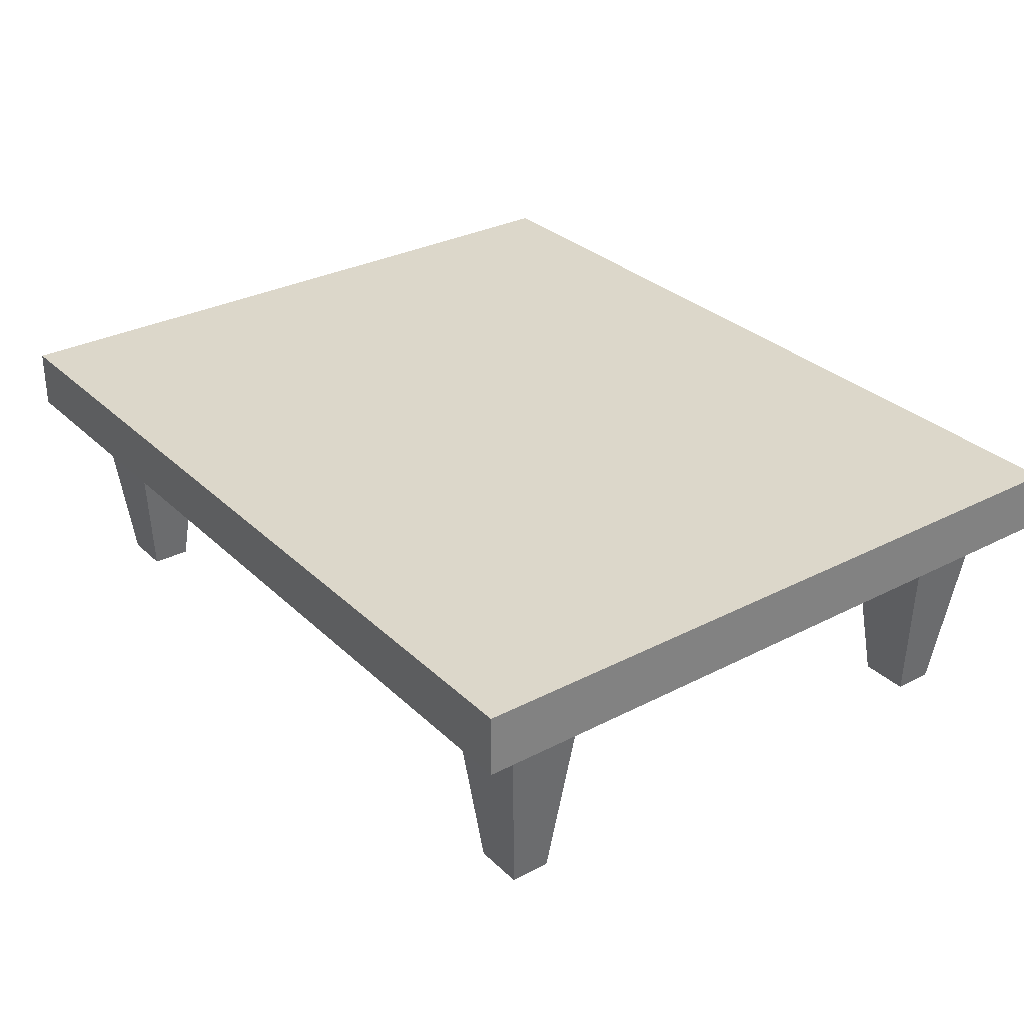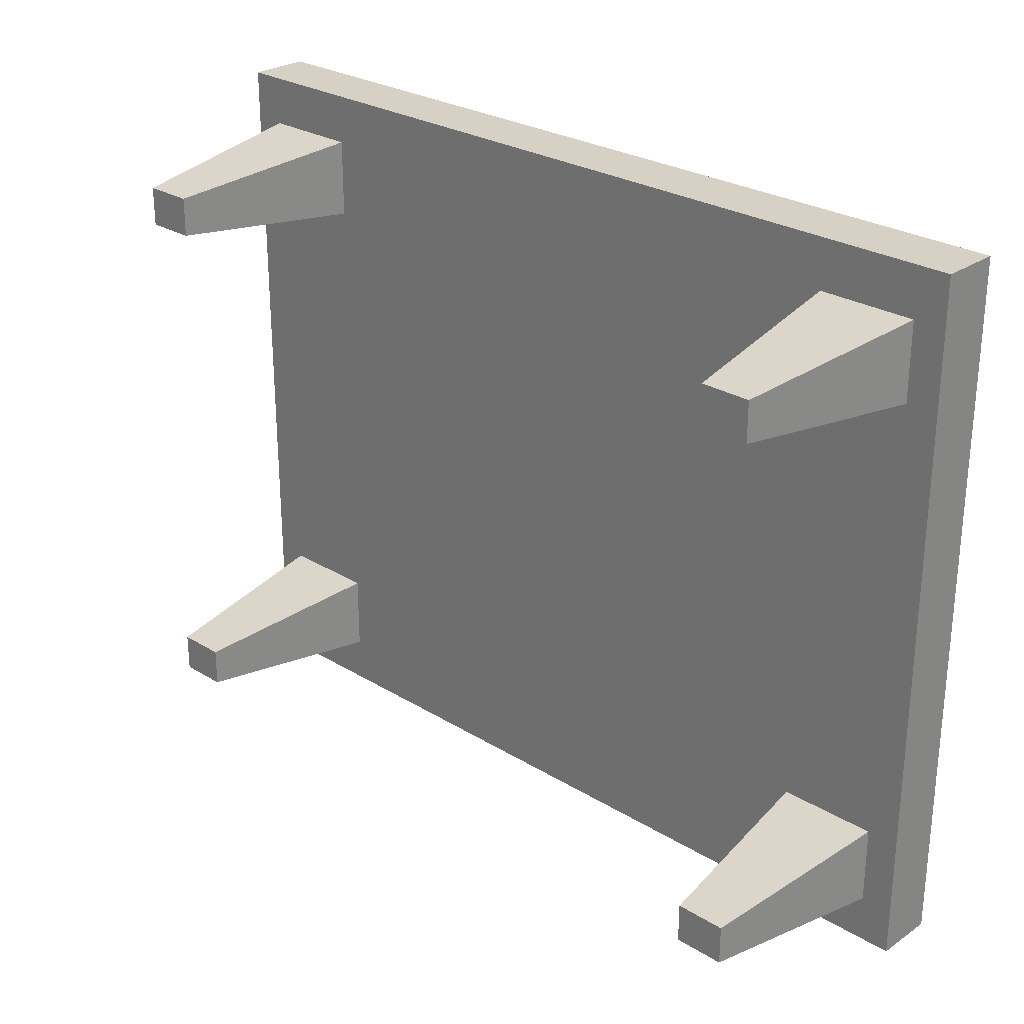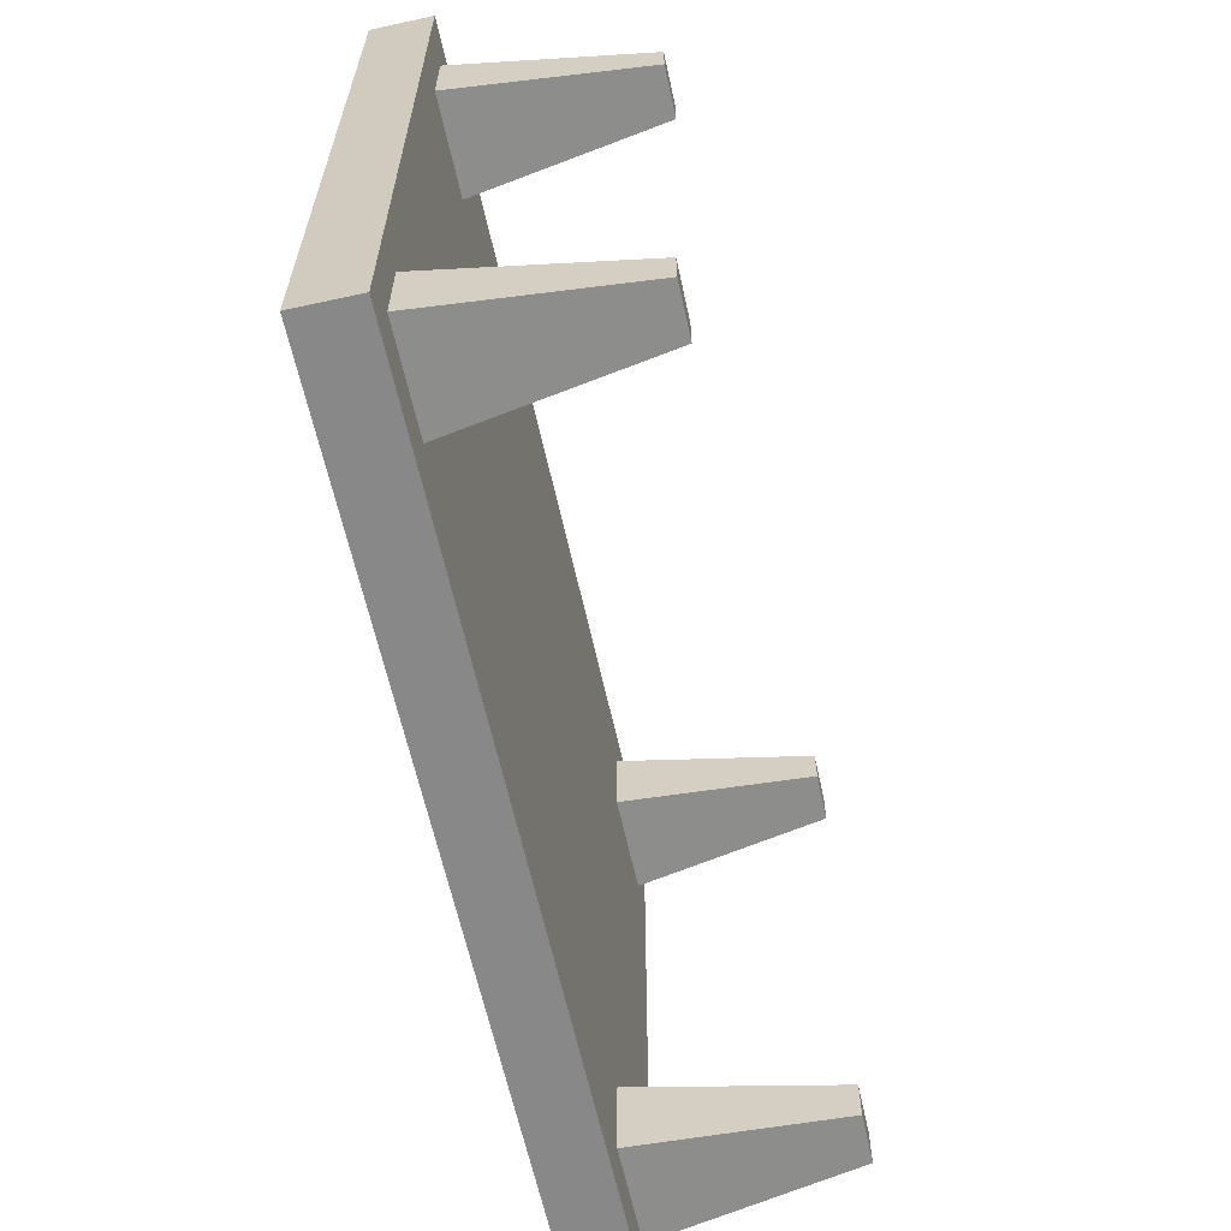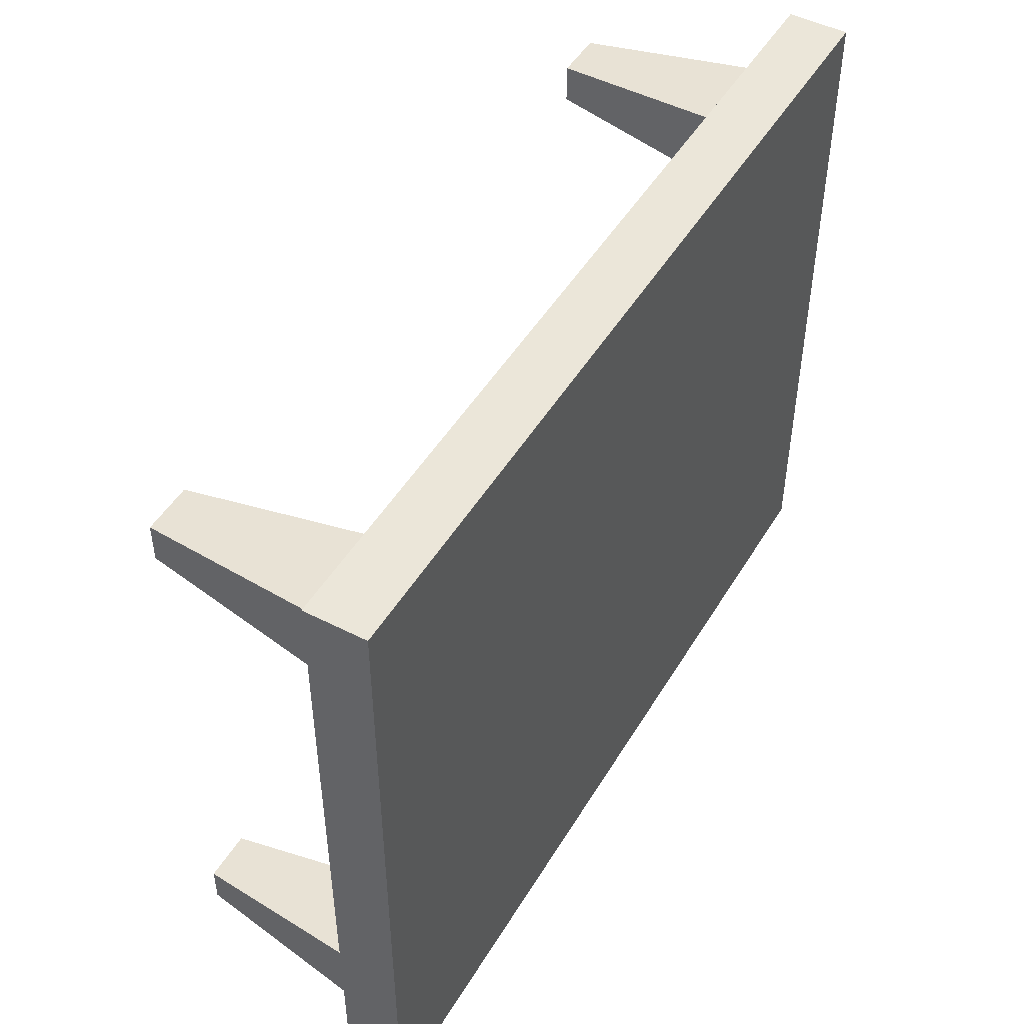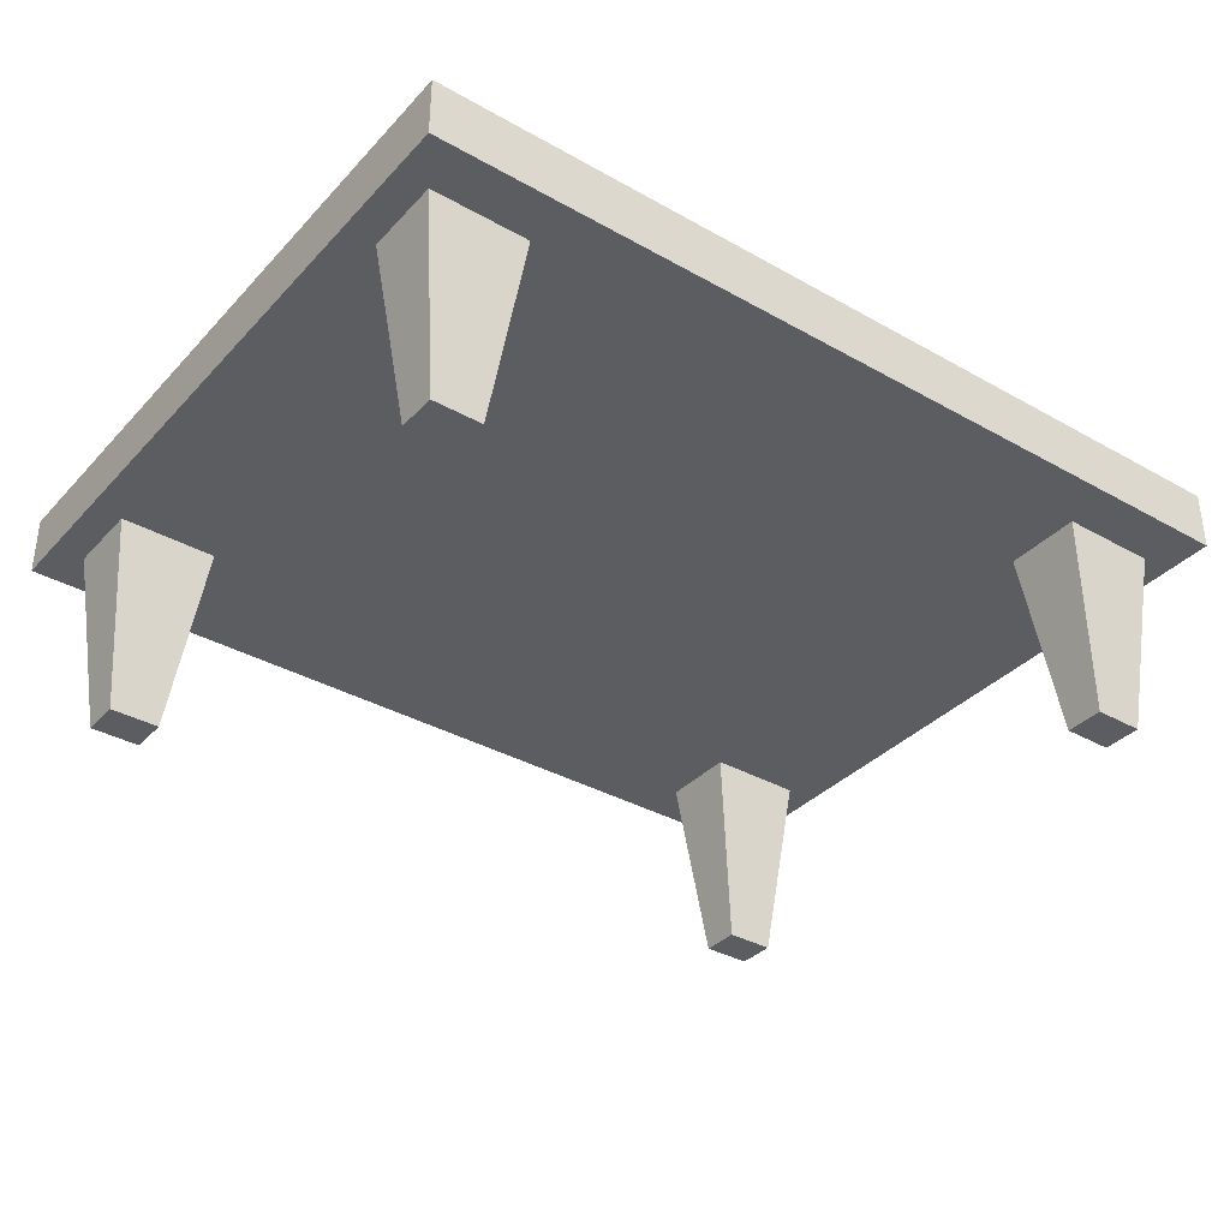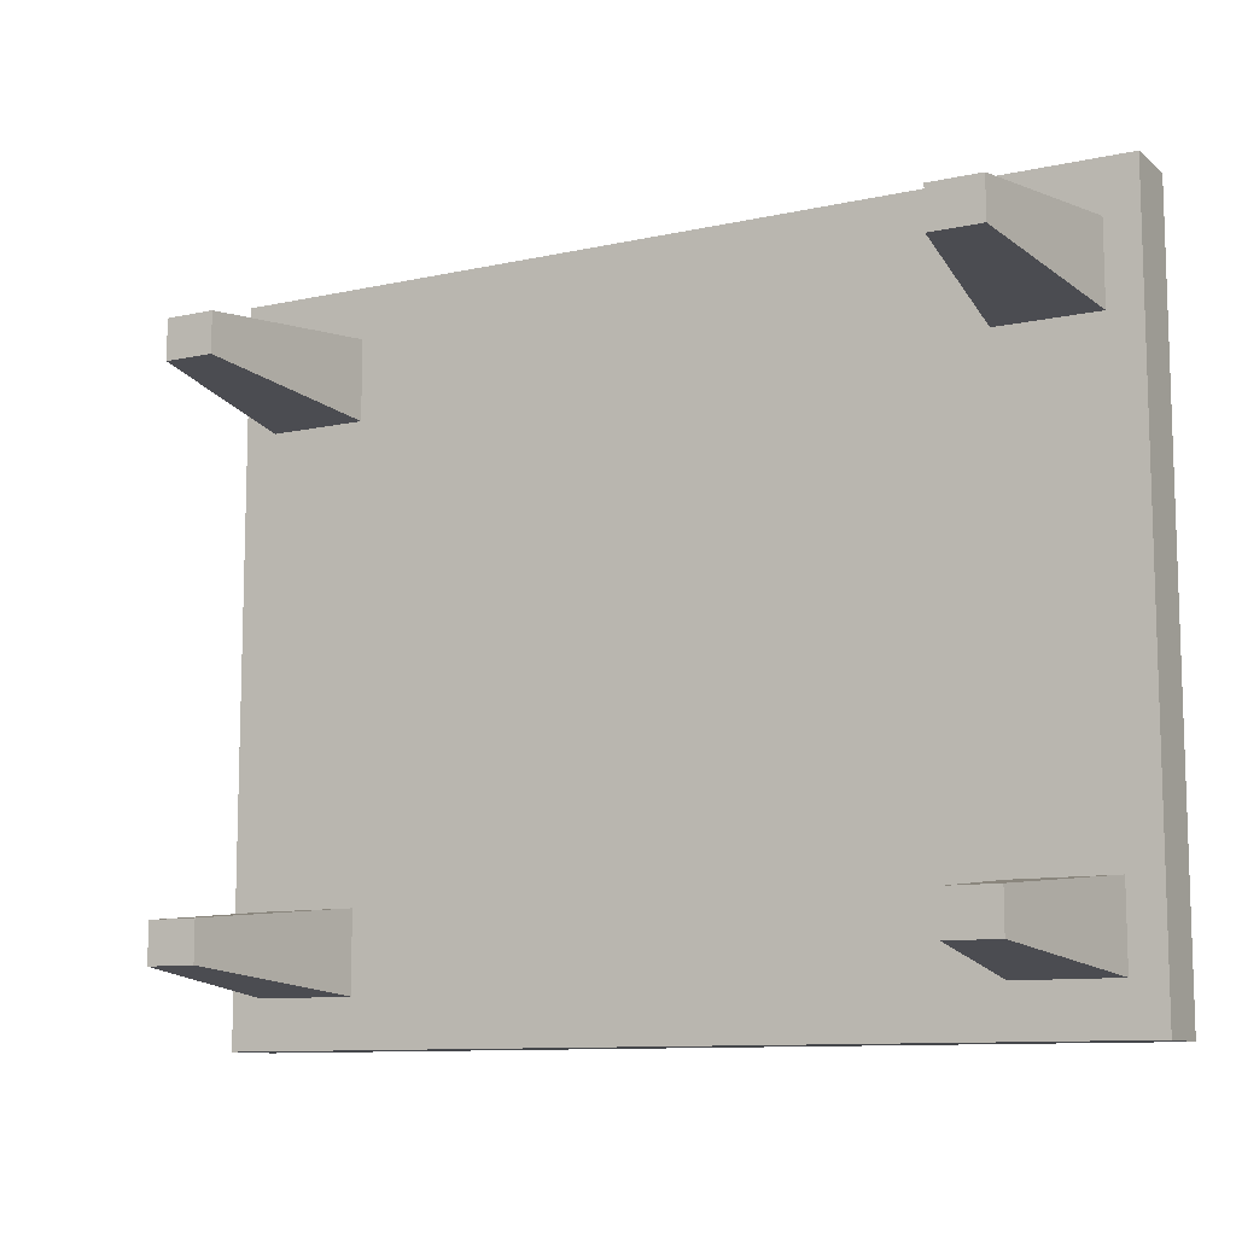
<metadata>
{"format":"obj","ext":"obj","renderer":"f3d","projection":"perspective","resolution":1024,"background":"white","views":[{"elev":30.5,"azim":-126.8,"up":"+Y"},{"elev":27.0,"azim":43.5,"up":"+Z"},{"elev":-62.9,"azim":-77.6,"up":"+Z"},{"elev":48.2,"azim":119.8,"up":"+Z"},{"elev":-35.7,"azim":-36.6,"up":"+Y"},{"elev":-10.4,"azim":29.2,"up":"+Z"}]}
</metadata>
<code>
v -50.59 22.26 40.42
v 50.59 22.26 40.42
v -50.59 29.16 40.42
v 50.59 29.16 40.42
v -50.59 29.16 -40.42
v 50.59 29.16 -40.42
v -50.59 22.26 -40.42
v 50.59 22.26 -40.42
v 0 22.26 40.42
v 0 29.16 40.42
v 0 29.16 -40.42
v 0 22.26 -40.42
v -38.45 0 32.47
v -44.08 0 32.47
v -35.53 22.96 34.8
v -47 22.96 34.8
v -35.53 22.96 25.63
v -47 22.96 25.63
v -38.45 0 27.97
v -44.08 0 27.97
v -38.45 0 -28.21
v -44.08 0 -28.21
v -35.53 22.96 -25.88
v -47 22.96 -25.88
v -35.53 22.96 -35.05
v -47 22.96 -35.05
v -38.45 0 -32.71
v -44.08 0 -32.71
v 38.45 0 32.47
v 44.08 0 32.47
v 35.53 22.96 34.8
v 47 22.96 34.8
v 35.53 22.96 25.63
v 47 22.96 25.63
v 38.45 0 27.97
v 44.08 0 27.97
v 38.45 0 -28.21
v 44.08 0 -28.21
v 35.53 22.96 -25.88
v 47 22.96 -25.88
v 35.53 22.96 -35.05
v 47 22.96 -35.05
v 38.45 0 -32.71
v 44.08 0 -32.71
f 1 9 10 3
f 3 10 11 5
f 5 11 12 7
f 7 12 9 1
f 2 8 6 4
f 7 1 3 5
f 9 2 4 10
f 11 10 4 6
f 12 11 6 8
f 9 12 8 2
f 13 15 16 14
f 17 19 20 18
f 19 13 14 20
f 14 16 18 20
f 19 17 15 13
f 21 23 24 22
f 25 27 28 26
f 27 21 22 28
f 22 24 26 28
f 27 25 23 21
f 29 30 32 31
f 33 34 36 35
f 35 36 30 29
f 30 36 34 32
f 35 29 31 33
f 37 38 40 39
f 41 42 44 43
f 43 44 38 37
f 38 44 42 40
f 43 37 39 41

</code>
